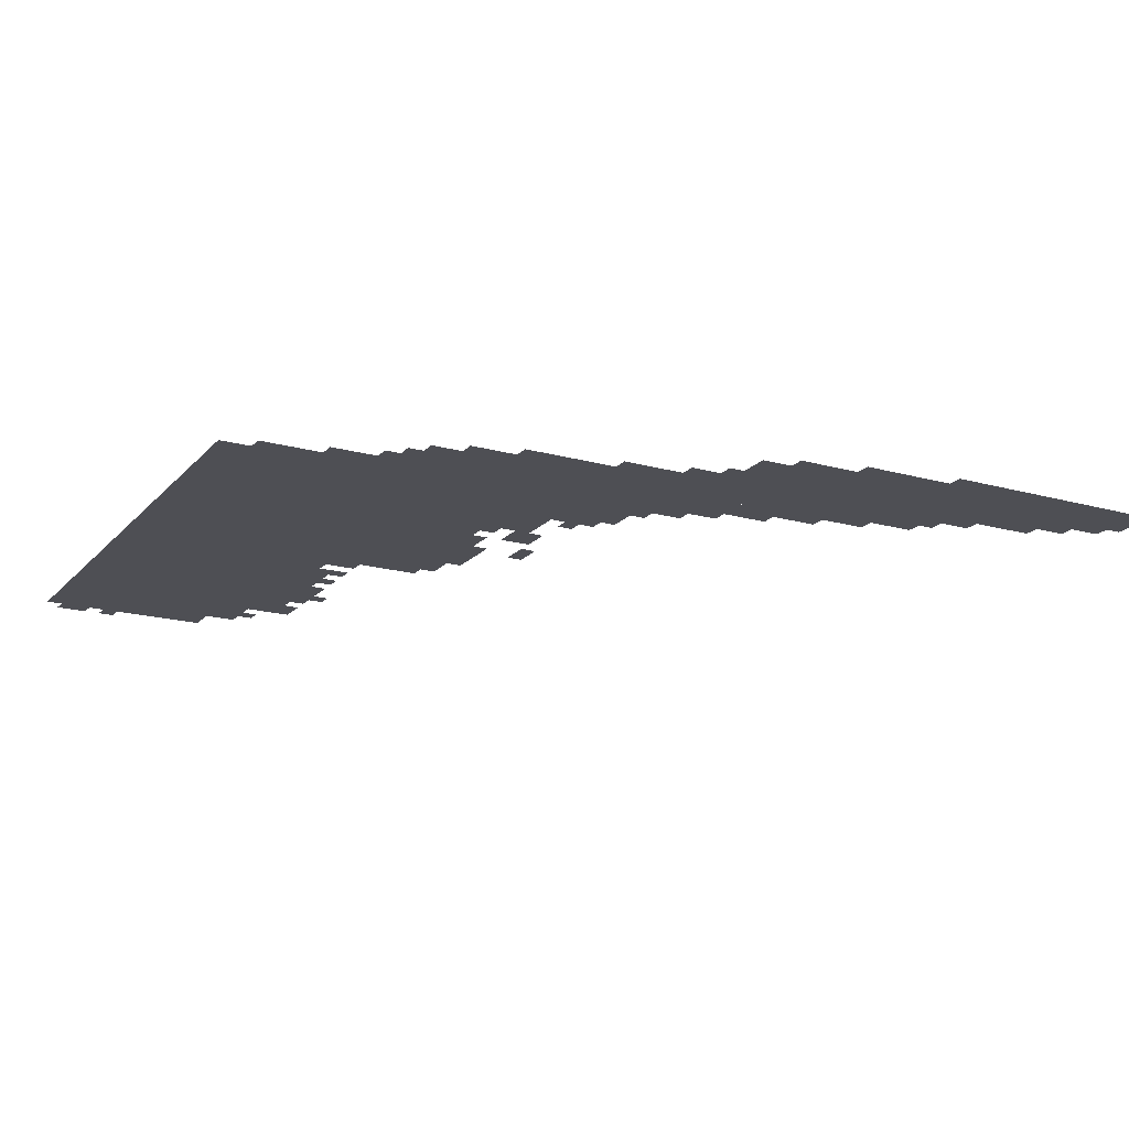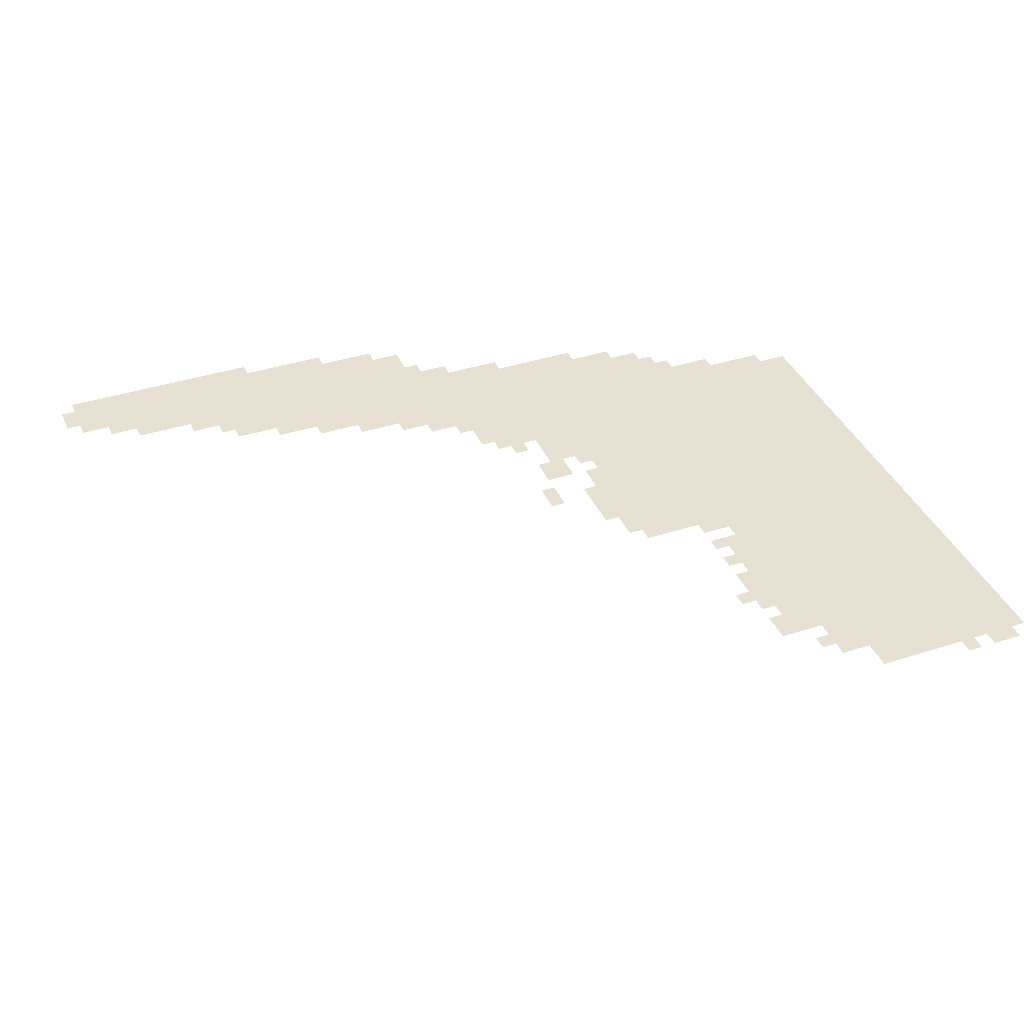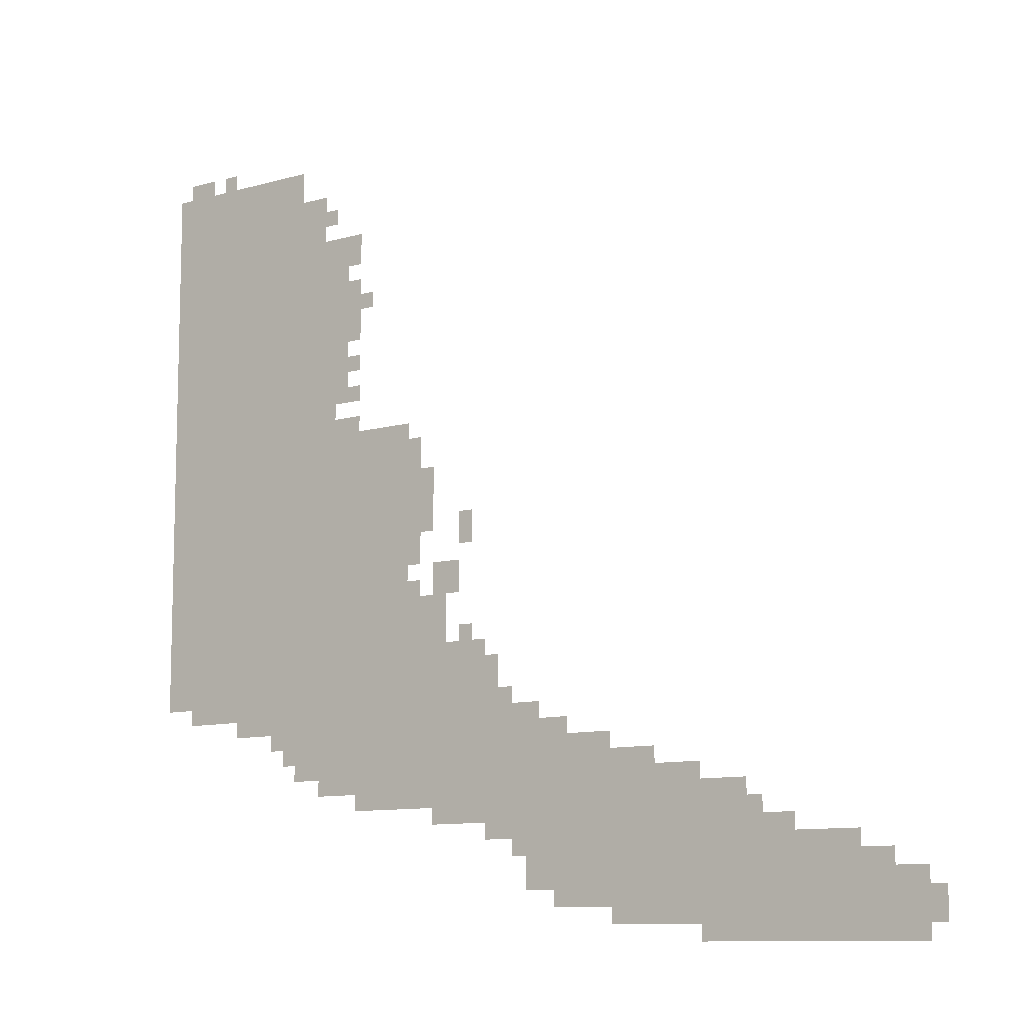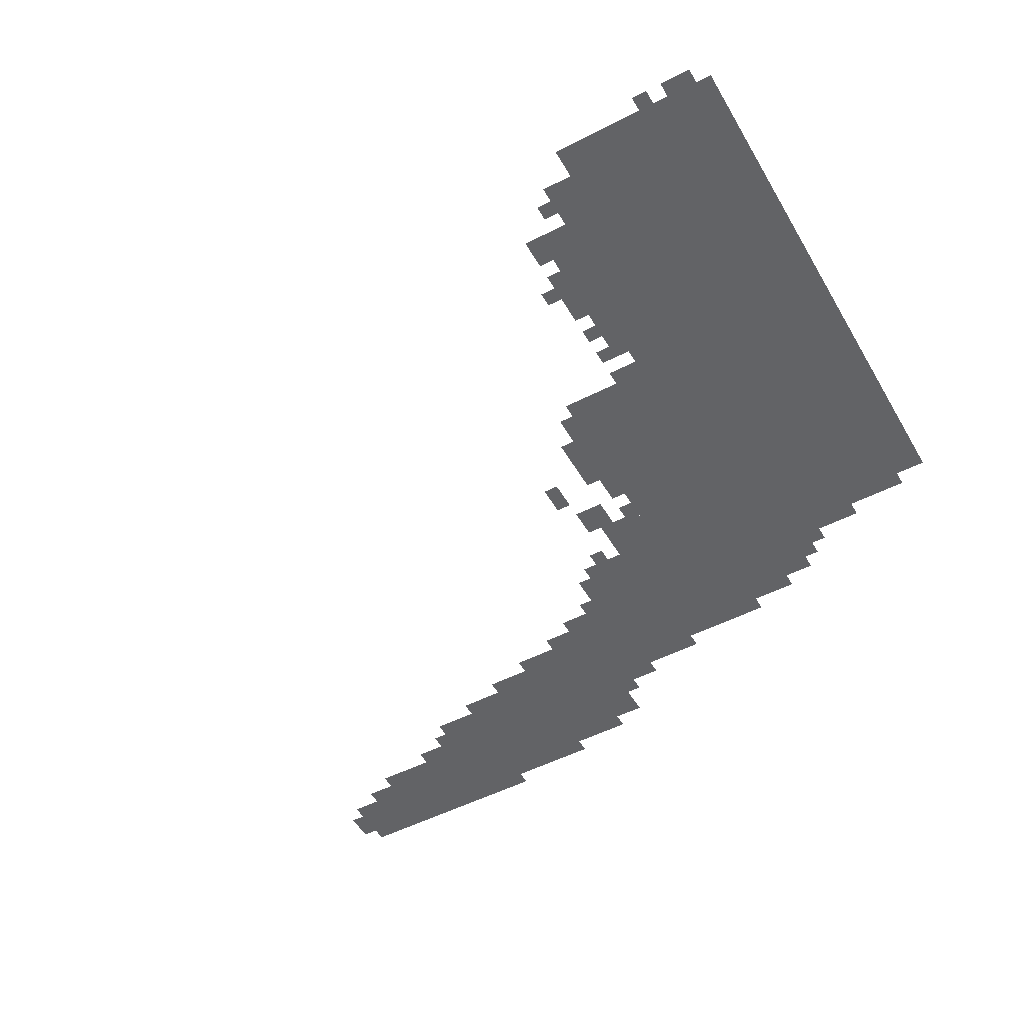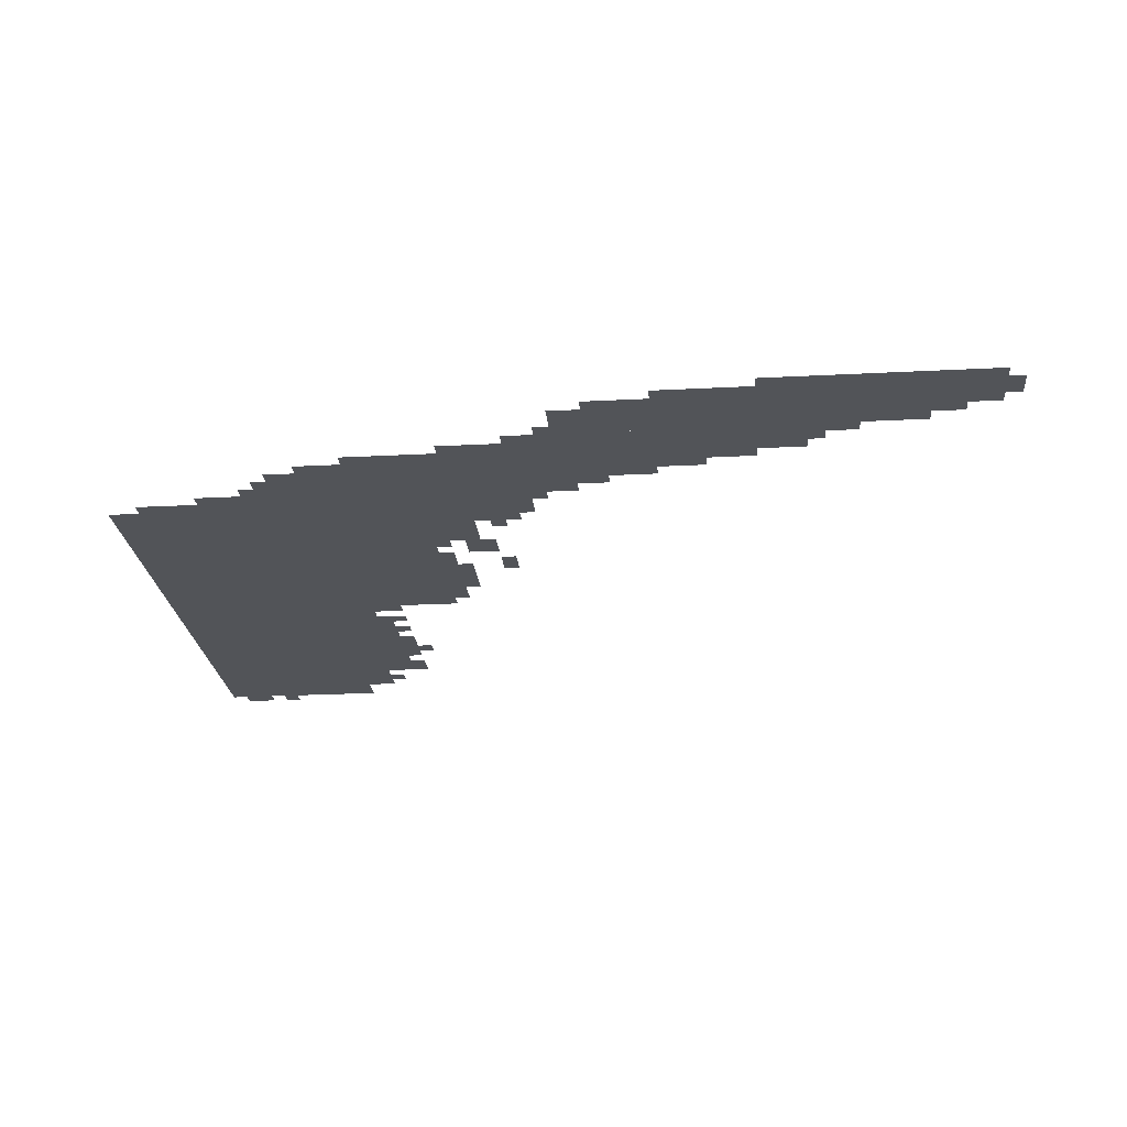
<metadata>
{"format":"obj","ext":"obj","renderer":"f3d","projection":"perspective","resolution":1024,"background":"white","views":[{"elev":-18.3,"azim":-28.3,"up":"+Z"},{"elev":38.7,"azim":157.9,"up":"+Z"},{"elev":-10.2,"azim":36.1,"up":"+Y"},{"elev":-50.9,"azim":-150.6,"up":"+Z"},{"elev":-22.8,"azim":5.2,"up":"+Z"}]}
</metadata>
<code>
g gubixuefu_rw2-mesh
v -1376 991 0
v -1376 1535 0
v -1792 1535 0
v -1792 991 0
v -1376 479 0
v -1376 991 0
v -1792 991 0
v -1792 479 0
v -1152 639 0
v -1152 1023 0
v -1376 1023 0
v -1376 639 0
v -1152 287 0
v -1152 639 0
v -1376 639 0
v -1376 287 0
v -928 255 0
v -928 543 0
v -1152 543 0
v -1152 255 0
v -160 0 0
v -160 191 0
v -480 191 0
v -480 0 0
v -480 31 0
v -480 191 0
v -672 191 0
v -672 31 0
v -480 191 0
v -480 319 0
v -704 319 0
v -704 191 0
v -704 191 0
v -704 319 0
v -928 319 0
v -928 191 0
v -32 0 0
v -32 127 0
v -160 127 0
v -160 0 0
v -672 63 0
v -672 191 0
v -800 191 0
v -800 63 0
v -1056 543 0
v -1056 671 0
v -1152 671 0
v -1152 543 0
v -1312 1247 0
v -1312 1439 0
v -1376 1439 0
v -1376 1247 0
v -1440 1535 0
v -1440 1599 0
v -1632 1599 0
v -1632 1535 0
v -1312 1087 0
v -1312 1247 0
v -1376 1247 0
v -1376 1087 0
v -1632 1535 0
v -1632 1599 0
v -1792 1599 0
v -1792 1535 0
v -384 191 0
v -384 287 0
v -480 287 0
v -480 191 0
v -1376 319 0
v -1376 447 0
v -1440 447 0
v -1440 319 0
v -672 319 0
v -672 383 0
v -800 383 0
v -800 319 0
v -800 319 0
v -800 383 0
v -928 383 0
v -928 319 0
v -800 95 0
v -800 191 0
v -864 191 0
v -864 95 0
v -832 383 0
v -832 447 0
v -928 447 0
v -928 383 0
v -1376 447 0
v -1376 479 0
v -1568 479 0
v -1568 447 0
v -1568 447 0
v -1568 479 0
v -1728 479 0
v -1728 447 0
v -1024 671 0
v -1024 735 0
v -1088 735 0
v -1088 671 0
v -1120 735 0
v -1120 863 0
v -1152 863 0
v -1152 735 0
v -1120 863 0
v -1120 991 0
v -1152 991 0
v -1152 863 0
v -928 223 0
v -928 255 0
v -1024 255 0
v -1024 223 0
v -1440 415 0
v -1440 447 0
v -1536 447 0
v -1536 415 0
v -1696 1599 0
v -1696 1631 0
v -1760 1631 0
v -1760 1599 0
v -960 543 0
v -960 575 0
v -1024 575 0
v -1024 543 0
v -576 319 0
v -576 351 0
v -640 351 0
v -640 319 0
v -288 191 0
v -288 223 0
v -352 223 0
v -352 191 0
v -1280 1375 0
v -1280 1439 0
v -1312 1439 0
v -1312 1375 0
v -96 127 0
v -96 159 0
v -160 159 0
v -160 127 0
v 0 31 0
v 0 95 0
v -32 95 0
v -32 31 0
v -1440 351 0
v -1440 415 0
v -1472 415 0
v -1472 351 0
v -992 767 0
v -992 831 0
v -1024 831 0
v -1024 767 0
v -768 383 0
v -768 415 0
v -832 415 0
v -832 383 0
v -1088 863 0
v -1088 927 0
v -1120 927 0
v -1120 863 0
v -1088 799 0
v -1088 863 0
v -1120 863 0
v -1120 799 0
v -1152 255 0
v -1152 287 0
v -1216 287 0
v -1216 255 0
v -1024 223 0
v -1024 255 0
v -1088 255 0
v -1088 223 0
v -1280 1279 0
v -1280 1343 0
v -1312 1343 0
v -1312 1279 0
v -1280 1215 0
v -1280 1279 0
v -1312 1279 0
v -1312 1215 0
v -1280 1023 0
v -1280 1055 0
v -1344 1055 0
v -1344 1023 0
v -1216 255 0
v -1216 287 0
v -1280 287 0
v -1280 255 0
v -1536 415 0
v -1536 447 0
v -1600 447 0
v -1600 415 0
v -992 575 0
v -992 607 0
v -1024 607 0
v -1024 575 0
v -896 447 0
v -896 479 0
v -928 479 0
v -928 447 0
v -1344 1055 0
v -1344 1087 0
v -1376 1087 0
v -1376 1055 0
v -1120 671 0
v -1120 703 0
v -1152 703 0
v -1152 671 0
v -864 159 0
v -864 191 0
v -896 191 0
v -896 159 0
v -928 191 0
v -928 223 0
v -960 223 0
v -960 191 0
v -1472 383 0
v -1472 415 0
v -1504 415 0
v -1504 383 0
v -352 223 0
v -352 255 0
v -384 255 0
v -384 223 0
v -1280 1087 0
v -1280 1119 0
v -1312 1119 0
v -1312 1087 0
v -352 191 0
v -352 223 0
v -384 223 0
v -384 191 0
v -1344 1023 0
v -1344 1055 0
v -1376 1055 0
v -1376 1023 0
v -1024 543 0
v -1024 575 0
v -1056 575 0
v -1056 543 0
v -640 319 0
v -640 351 0
v -672 351 0
v -672 319 0
v -1248 1279 0
v -1248 1311 0
v -1280 1311 0
v -1280 1279 0
v -1280 1151 0
v -1280 1183 0
v -1312 1183 0
v -1312 1151 0
v -1632 1599 0
v -1632 1631 0
v -1664 1631 0
v -1664 1599 0
v -1344 1471 0
v -1344 1503 0
v -1376 1503 0
v -1376 1471 0
g gubixuefu_rw2-mesh_0
f 3 2 1
f 1 4 3
f 7 6 5
f 5 8 7
f 11 10 9
f 9 12 11
f 15 14 13
f 13 16 15
f 19 18 17
f 17 20 19
f 23 22 21
f 21 24 23
f 27 26 25
f 25 28 27
f 31 30 29
f 29 32 31
f 35 34 33
f 33 36 35
f 39 38 37
f 37 40 39
f 43 42 41
f 41 44 43
f 47 46 45
f 45 48 47
f 51 50 49
f 49 52 51
f 55 54 53
f 53 56 55
f 59 58 57
f 57 60 59
f 63 62 61
f 61 64 63
f 67 66 65
f 65 68 67
f 71 70 69
f 69 72 71
f 75 74 73
f 73 76 75
f 79 78 77
f 77 80 79
f 83 82 81
f 81 84 83
f 87 86 85
f 85 88 87
f 91 90 89
f 89 92 91
f 95 94 93
f 93 96 95
f 99 98 97
f 97 100 99
f 103 102 101
f 101 104 103
f 107 106 105
f 105 108 107
f 111 110 109
f 109 112 111
f 115 114 113
f 113 116 115
f 119 118 117
f 117 120 119
f 123 122 121
f 121 124 123
f 127 126 125
f 125 128 127
f 131 130 129
f 129 132 131
f 135 134 133
f 133 136 135
f 139 138 137
f 137 140 139
f 143 142 141
f 141 144 143
f 147 146 145
f 145 148 147
f 151 150 149
f 149 152 151
f 155 154 153
f 153 156 155
f 159 158 157
f 157 160 159
f 163 162 161
f 161 164 163
f 167 166 165
f 165 168 167
f 171 170 169
f 169 172 171
f 175 174 173
f 173 176 175
f 179 178 177
f 177 180 179
f 183 182 181
f 181 184 183
f 187 186 185
f 185 188 187
f 191 190 189
f 189 192 191
f 195 194 193
f 193 196 195
f 199 198 197
f 197 200 199
f 203 202 201
f 201 204 203
f 207 206 205
f 205 208 207
f 211 210 209
f 209 212 211
f 215 214 213
f 213 216 215
f 219 218 217
f 217 220 219
f 223 222 221
f 221 224 223
f 227 226 225
f 225 228 227
f 231 230 229
f 229 232 231
f 235 234 233
f 233 236 235
f 239 238 237
f 237 240 239
f 243 242 241
f 241 244 243
f 247 246 245
f 245 248 247
f 251 250 249
f 249 252 251
f 255 254 253
f 253 256 255
f 259 258 257
f 257 260 259

</code>
